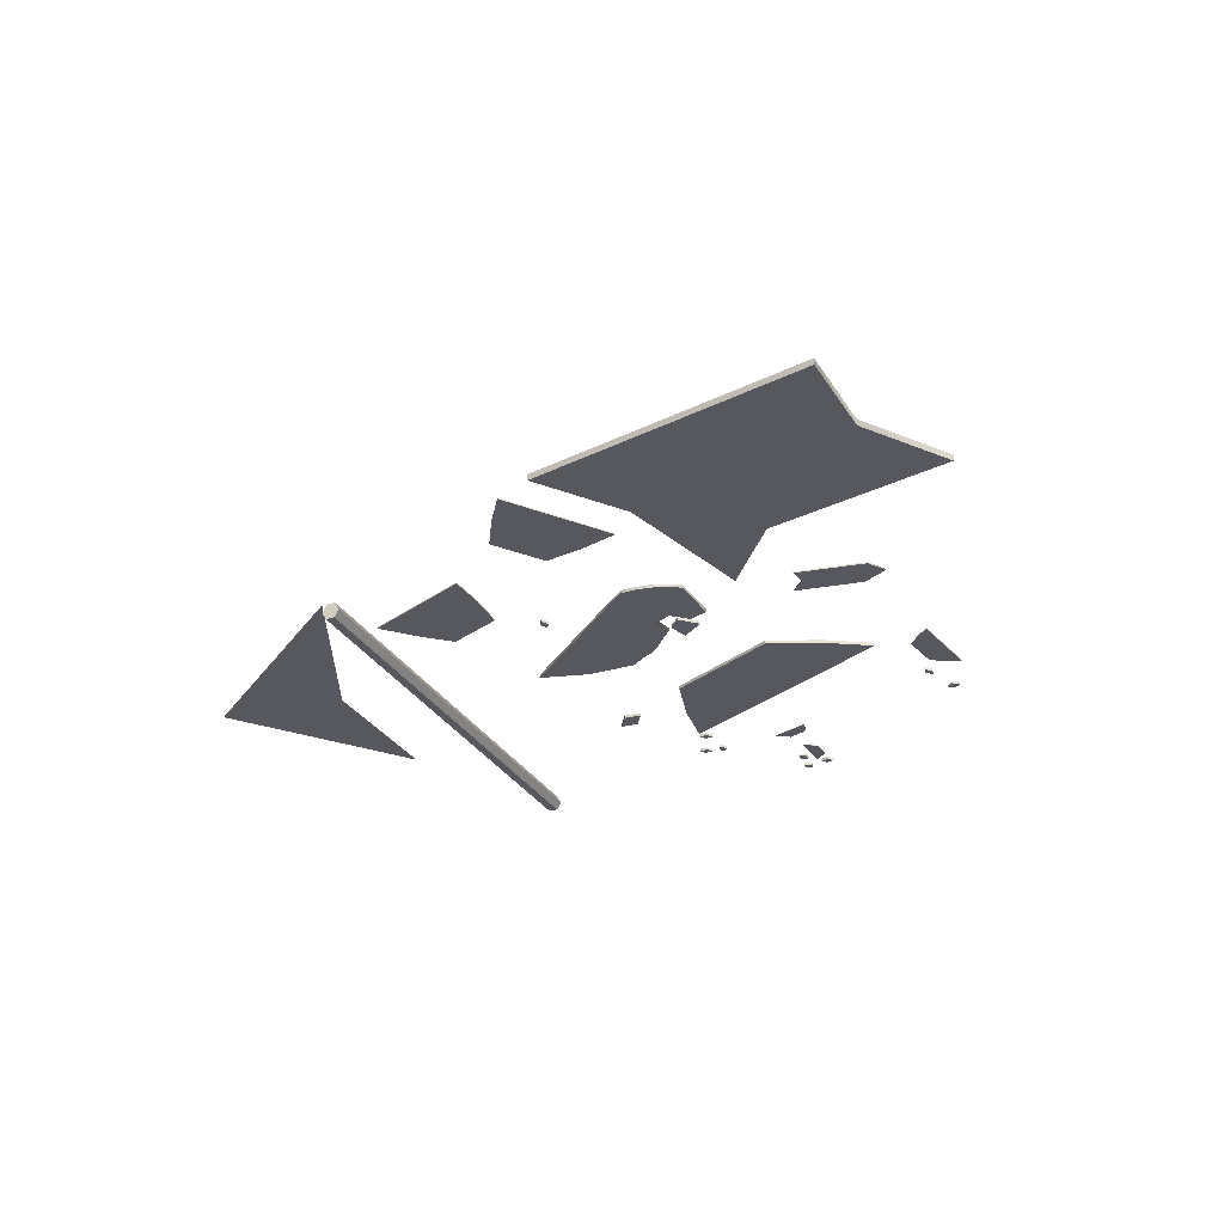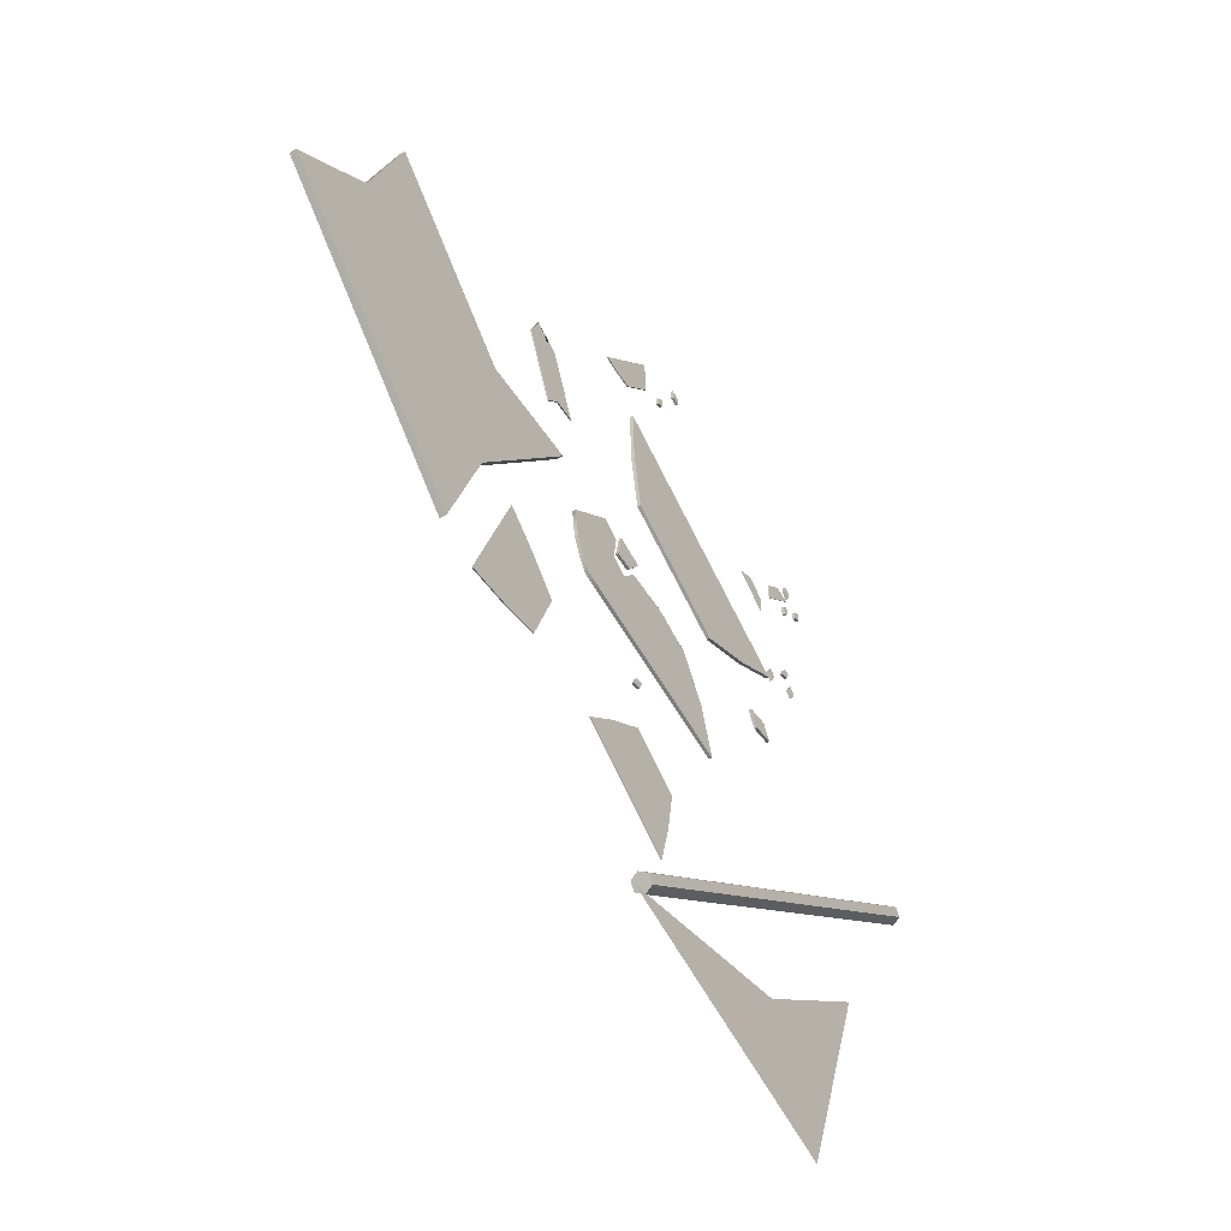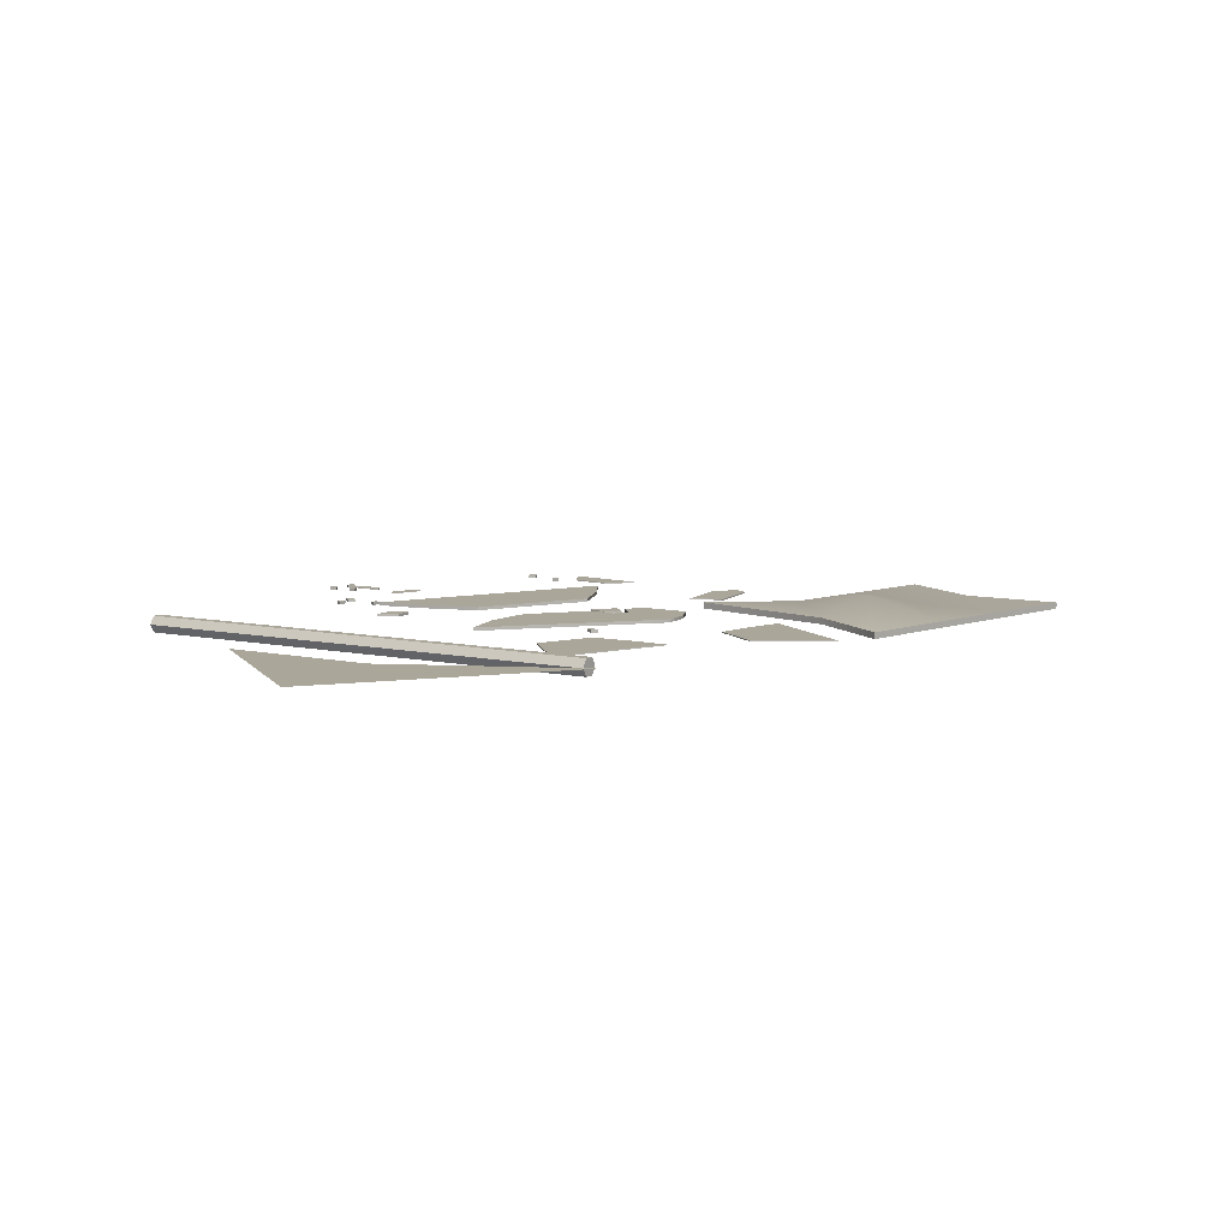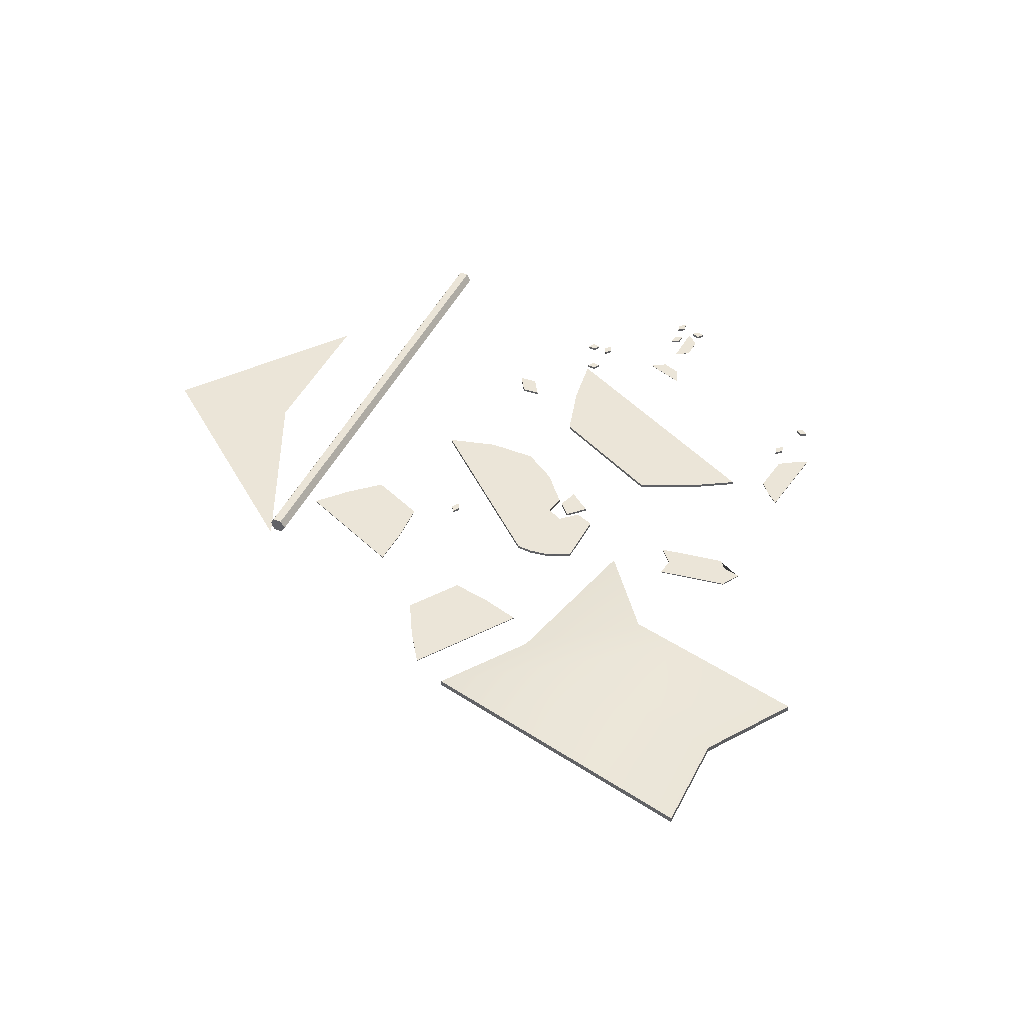
<metadata>
{"format":"obj","ext":"obj","renderer":"f3d","projection":"perspective","resolution":1024,"background":"white","views":[{"elev":-28.9,"azim":-98.4,"up":"+Y"},{"elev":-46.7,"azim":-57.2,"up":"+Z"},{"elev":7.8,"azim":179.6,"up":"+Y"},{"elev":45.9,"azim":-98.0,"up":"+Y"}]}
</metadata>
<code>
g default
v -8.193 0 12.91
v -1.726 0 8.949
v 4.741 0 4.985
v 11.21 0 1.02
v -8.193 0.2797 12.91
v -1.726 0.2797 8.949
v 4.741 0.2797 4.985
v 11.21 0.2797 1.02
v -8.048 0.2797 8.401
v -2.992 0.2797 5.301
v 2.064 0.2797 2.201
v 7.121 0.2797 -0.8984
v -7.235 0.2797 3.478
v -4.035 0.2797 1.516
v -0.8354 0.2797 -0.4454
v 2.364 0.2797 -2.407
v -7.235 0 3.478
v -4.035 0 1.516
v -0.8354 0 -0.4454
v 2.364 0 -2.407
v -8.048 0 8.401
v -2.992 0 5.301
v 2.064 0 2.201
v 7.121 0 -0.8984
v 2.069 0 -15.01
v -5.202 0 -12.85
v -12.47 0 -10.69
v -15.49 -0 -7.629
v 2.069 0.2797 -15.01
v -5.202 0.2797 -12.85
v -12.47 0.2797 -10.69
v -15.49 0.2797 -7.629
v 0.748 0.2797 -10.75
v -4.955 0.2797 -9.116
v -10.61 0.2797 -8.201
v -15.8 0.2797 -5.301
v -1.574 0.2797 -7.094
v -5.052 0.2797 -5.623
v -9.5 0.2797 -6.428
v -11.99 0.2797 -2.603
v -1.574 0 -7.094
v -5.052 0 -5.623
v -9.5 0 -6.428
v -11.99 0 -2.603
v 0.748 0 -10.75
v -4.955 0 -9.116
v -10.61 0 -8.201
v -15.8 0 -5.301
v -9.24 0.2797 -8.702
v -8.28 0.2797 -5.159
v -8.28 0 -5.159
v -9.24 0 -8.702
v -10.09 0 -11.4
v -10.09 0.2797 -11.4
v -6.982 0.2797 -8.81
v -6.342 0.2797 -5.452
v -6.342 0 -5.452
v -6.982 0 -8.81
v -7.69 0 -12.11
v -7.69 0.2797 -12.11
v -3.47 0.2797 -9.696
v -4.098 0.2797 -5.94
v -4.098 0 -5.94
v -3.47 0 -9.696
v -3.254 0 -13.43
v -3.254 0.2797 -13.43
v -1.535 0.2797 -10.28
v -2.942 0.2797 -6.538
v -2.942 0 -6.538
v -1.535 0 -10.28
v -0.7765 0 -14.17
v -0.7765 0.2797 -14.17
v -12.23 0.2797 -7.458
v -10.88 0.2797 -5.555
v -10.88 0 -5.555
v -12.23 0 -7.458
v -14.03 0 -10.23
v -14.03 0.2797 -10.23
v -13.79 0.2797 -6.39
v -10.57 0.2797 -3.63
v -10.57 0 -3.63
v -13.79 0 -6.39
v -14.84 0 -9.122
v -14.84 0.2797 -9.122
v -19.77 0.08516 9.477
v -18.79 0.08516 9.396
v -17.61 0.08516 6.671
v -16.44 0.08516 3.946
v -19.77 0.1945 9.477
v -18.79 0.1945 9.396
v -17.61 0.1945 6.671
v -16.44 0.1945 3.946
v -20.93 0.1945 10.65
v -20.01 0.1945 8.516
v -19.16 0.1945 6.532
v -18.18 0.1945 4.255
v -21.78 0.1945 8.891
v -21.2 0.1945 7.542
v -20.26 0.1945 5.354
v -19.35 0.1945 3.239
v -21.78 0.08516 8.891
v -21.2 0.08516 7.542
v -20.26 0.08516 5.354
v -19.35 0.08516 3.239
v -20.93 0.08516 10.65
v -20.01 0.08516 8.516
v -19.16 0.08516 6.532
v -18.18 0.08516 4.255
v -11.61 0.09661 16.58
v -9.846 0.09661 18.13
v -8.085 0.09661 19.67
v -6.324 0.09661 21.22
v -11.61 0.1831 16.58
v -9.846 0.1831 18.13
v -8.085 0.1831 19.67
v -6.324 0.1831 21.22
v -10.26 0.1831 16.21
v -8.884 0.1831 17.42
v -7.507 0.1831 18.63
v -6.13 0.1831 19.84
v -8.733 0.1831 16
v -7.861 0.1831 16.77
v -6.99 0.1831 17.53
v -6.119 0.1831 18.3
v -8.733 0.09661 16
v -7.861 0.09661 16.77
v -6.99 0.09661 17.53
v -6.119 0.09661 18.3
v -10.26 0.09661 16.21
v -8.884 0.09661 17.42
v -7.507 0.09661 18.63
v -6.13 0.09661 19.84
v 9.058 -0 -32.11
v 20.65 -0 -24.57
v -8.413 0 -34.6
v 14.11 0 -42.72
v 10.81 0.1181 8.135
v 9.88 0.1181 8.852
v 8.947 0.1181 9.568
v 8.013 0.1181 10.28
v 10.81 0.1615 8.135
v 9.88 0.1615 8.852
v 8.947 0.1615 9.568
v 8.013 0.1615 10.28
v 10.86 0.1615 8.834
v 10.13 0.1615 9.394
v 9.405 0.1615 9.954
v 8.675 0.1615 10.51
v 10.82 0.1615 9.607
v 10.36 0.1615 9.961
v 9.895 0.1615 10.32
v 9.433 0.1615 10.67
v 10.82 0.1181 9.607
v 10.36 0.1181 9.961
v 9.895 0.1181 10.32
v 9.433 0.1181 10.67
v 10.86 0.1181 8.834
v 10.13 0.1181 9.394
v 9.405 0.1181 9.954
v 8.675 0.1181 10.51
v 8.158 0 -4.97
v 9.995 0 -4.97
v 8.158 0.234 -4.97
v 9.995 0.234 -4.97
v 8.903 0.234 -6.344
v 10.74 0.234 -6.344
v 8.903 0 -6.344
v 10.74 0 -6.344
v 13.58 0 3.437
v 13.88 0 4.1
v 13.58 0.234 3.437
v 13.88 0.234 4.1
v 14.24 0.234 3.463
v 14.54 0.234 4.126
v 14.24 0 3.463
v 14.54 0 4.126
v 14.87 0 1.769
v 14.42 0 2.344
v 14.87 0.234 1.769
v 14.42 0.234 2.344
v 15.16 0.234 2.365
v 14.71 0.234 2.94
v 15.16 0 2.365
v 14.71 0 2.94
v 11.79 0 1.177
v 11.35 0 1.752
v 11.79 0.234 1.177
v 11.35 0.234 1.752
v 12.08 0.234 1.773
v 11.64 0.234 2.348
v 12.08 0 1.773
v 11.64 0 2.348
v 15.32 0 13.58
v 14.78 0 14.07
v 15.32 0.234 13.58
v 14.78 0.234 14.07
v 15.5 0.234 14.22
v 14.96 0.234 14.71
v 15.5 0 14.22
v 14.96 0 14.71
v 16.28 0 12.15
v 16.34 0 12.87
v 16.28 0.234 12.15
v 16.34 0.234 12.87
v 16.9 0.234 12.39
v 16.96 0.234 13.12
v 16.9 0 12.39
v 16.96 0 13.12
v 16.28 0 12.15
v 16.34 0 12.87
v 16.28 0.234 12.15
v 16.34 0.234 12.87
v 16.9 0.234 12.39
v 16.96 0.234 13.12
v 16.9 0 12.39
v 16.96 0 13.12
v 14.55 0 11.12
v 14.39 0 11.83
v 14.55 0.234 11.12
v 14.39 0.234 11.83
v 15.07 0.234 11.54
v 14.91 0.234 12.25
v 15.07 0 11.54
v 14.91 0 12.25
v -4.447 0 18.32
v -4.39 0 19.04
v -4.447 0.234 18.32
v -4.39 0.234 19.04
v -3.832 0.234 18.56
v -3.775 0.234 19.29
v -3.832 0 18.56
v -3.775 0 19.29
v -1.413 0 21.32
v -2.105 0 21.54
v -1.413 0.234 21.32
v -2.105 0.234 21.54
v -1.513 0.234 21.98
v -2.205 0.234 22.2
v -1.513 0 21.98
v -2.205 0 22.2
v -8.247 0 -16.13
v -7.95 0 -15.47
v -8.247 0.234 -16.13
v -7.95 0.234 -15.47
v -7.585 0.234 -16.1
v -7.287 0.234 -15.44
v -7.585 0 -16.1
v -7.287 0 -15.44
v -7.342 0.7051 -34.21
v -7.783 0.7051 -33.53
v -8.003 0 -33.18
v -7.783 -0.7051 -33.53
v -7.342 -0.7051 -34.21
v -7.122 0 -34.55
v 29.09 0.7051 -10.77
v 28.64 0.7051 -10.08
v 28.42 0 -9.742
v 28.64 -0.7051 -10.08
v 29.09 -0.7051 -10.77
v 29.31 0 -11.11
v -7.563 0 -33.87
v 28.87 0 -10.43
v -30.4 0 -19.86
v -36.46 0 -13.77
v -42.52 0 -7.69
v -48.58 0 -1.606
v -30.4 0.5528 -19.86
v -36.46 0.5528 -13.77
v -42.52 0.5528 -7.69
v -48.58 0.5528 -1.606
v -26.97 0.5528 -11.33
v -31.14 2.026 -7.153
v -35.87 0.5528 -2.395
v -41.46 0.5528 3.215
v -17.51 0.5528 -1.188
v -26.02 0.5528 -0.321
v -29.02 0.5528 2.689
v -37.85 0.5528 11.55
v -17.51 0 -1.188
v -26.02 0 -0.321
v -29.02 0 2.689
v -37.85 0 11.55
v -26.97 0 -11.33
v -31.14 0 -7.153
v -35.87 0 -2.395
v -41.46 0 3.215
v -27.25 0.09661 -21.8
v -25.93 0.09661 -18.54
v -24.6 0.09661 -15.27
v -23.28 0.09661 -12
v -27.25 0.1831 -21.8
v -25.93 0.1831 -18.54
v -24.6 0.1831 -15.27
v -23.28 0.1831 -12
v -23.83 0.1831 -21.94
v -22.8 0.1831 -19.39
v -21.76 0.1831 -16.83
v -20.73 0.1831 -14.28
v -20.28 0.1831 -21.74
v -19.62 0.1831 -20.13
v -18.97 0.1831 -18.51
v -18.31 0.1831 -16.89
v -20.28 0.09661 -21.74
v -19.62 0.09661 -20.13
v -18.97 0.09661 -18.51
v -18.31 0.09661 -16.89
v -23.83 0.09661 -21.94
v -22.8 0.09661 -19.39
v -21.76 0.09661 -16.83
v -20.73 0.09661 -14.28
v -10.29 0 -4.73
v -9.853 0 -2.719
v -10.29 0.234 -4.73
v -9.853 0.234 -2.719
v -8.754 0.234 -5.015
v -7.598 0.234 -3.587
v -8.754 0 -5.015
v -7.598 0 -3.587
v 15.17 0.1181 13.15
v 14.22 0.1181 12.46
v 13.27 0.1181 11.76
v 12.32 0.1181 11.07
v 15.17 0.1615 13.15
v 14.22 0.1615 12.46
v 13.27 0.1615 11.76
v 12.32 0.1615 11.07
v 14.52 0.1615 13.39
v 13.77 0.1615 12.85
v 13.03 0.1615 12.31
v 12.28 0.1615 11.77
v 13.76 0.1615 13.57
v 13.29 0.1615 13.23
v 12.82 0.1615 12.89
v 12.35 0.1615 12.54
v 13.76 0.1181 13.57
v 13.29 0.1181 13.23
v 12.82 0.1181 12.89
v 12.35 0.1181 12.54
v 14.52 0.1181 13.39
v 13.77 0.1181 12.85
v 13.03 0.1181 12.31
v 12.28 0.1181 11.77
v -4.858 0.09661 -29.79
v -7.762 0.09661 -27.79
v -10.67 0.09661 -25.79
v -13.57 0.09661 -23.79
v -4.858 0.1831 -29.79
v -7.762 0.1831 -27.79
v -10.67 0.1831 -25.79
v -13.57 0.1831 -23.79
v -3.982 0.1831 -26.49
v -6.252 0.1831 -24.92
v -8.523 0.1831 -23.36
v -10.79 0.1831 -21.8
v -3.406 0.1831 -22.98
v -4.843 0.1831 -21.99
v -6.28 0.1831 -21
v -7.716 0.1831 -20.01
v -3.406 0.09661 -22.98
v -4.843 0.09661 -21.99
v -6.28 0.09661 -21
v -7.716 0.09661 -20.01
v -3.982 0.09661 -26.49
v -6.252 0.09661 -24.92
v -8.523 0.09661 -23.36
v -10.79 0.09661 -21.8
g fragmentsOfShip
f 1 2 6 5
f 2 3 7 6
f 3 4 8 7
f 5 6 10 9
f 6 7 11 10
f 7 8 12 11
f 9 10 14 13
f 10 11 15 14
f 11 12 16 15
f 13 14 18 17
f 14 15 19 18
f 15 16 20 19
f 17 18 22 21
f 18 19 23 22
f 19 20 24 23
f 21 22 2 1
f 22 23 3 2
f 23 24 4 3
f 24 20 16 12
f 4 24 12 8
f 17 21 9 13
f 21 1 5 9
f 25 71 72 29
f 26 59 60 30
f 27 77 78 31
f 29 72 67 33
f 30 60 55 34
f 31 78 73 35
f 33 67 68 37
f 34 55 56 38
f 35 73 74 39
f 37 68 69 41
f 38 56 57 42
f 39 74 75 43
f 41 69 70 45
f 42 57 58 46
f 43 75 76 47
f 45 70 71 25
f 46 58 59 26
f 47 76 77 27
f 48 44 40 36
f 28 48 36 32
f 41 45 33 37
f 45 25 29 33
f 49 35 39 50
f 51 50 39 43
f 52 51 43 47
f 53 52 47 27
f 54 53 27 31
f 49 54 31 35
f 55 49 50 56
f 57 56 50 51
f 58 57 51 52
f 59 58 52 53
f 60 59 53 54
f 55 60 54 49
f 61 34 38 62
f 63 62 38 42
f 64 63 42 46
f 65 64 46 26
f 66 65 26 30
f 61 66 30 34
f 67 61 62 68
f 69 68 62 63
f 70 69 63 64
f 71 70 64 65
f 72 71 65 66
f 67 72 66 61
f 73 79 80 74
f 75 74 80 81
f 76 75 81 82
f 77 76 82 83
f 78 77 83 84
f 73 78 84 79
f 79 36 40 80
f 81 80 40 44
f 82 81 44 48
f 83 82 48 28
f 84 83 28 32
f 79 84 32 36
f 85 86 90 89
f 86 87 91 90
f 87 88 92 91
f 89 90 94 93
f 90 91 95 94
f 91 92 96 95
f 93 94 98 97
f 94 95 99 98
f 95 96 100 99
f 97 98 102 101
f 98 99 103 102
f 99 100 104 103
f 101 102 106 105
f 102 103 107 106
f 103 104 108 107
f 105 106 86 85
f 106 107 87 86
f 107 108 88 87
f 108 104 100 96
f 88 108 96 92
f 101 105 93 97
f 105 85 89 93
f 109 110 114 113
f 110 111 115 114
f 111 112 116 115
f 113 114 118 117
f 114 115 119 118
f 115 116 120 119
f 117 118 122 121
f 118 119 123 122
f 119 120 124 123
f 121 122 126 125
f 122 123 127 126
f 123 124 128 127
f 125 126 130 129
f 126 127 131 130
f 127 128 132 131
f 129 130 110 109
f 130 131 111 110
f 131 132 112 111
f 132 128 124 120
f 112 132 120 116
f 125 129 117 121
f 129 109 113 117
f 133 134 136 135
f 137 138 142 141
f 138 139 143 142
f 139 140 144 143
f 141 142 146 145
f 142 143 147 146
f 143 144 148 147
f 145 146 150 149
f 146 147 151 150
f 147 148 152 151
f 149 150 154 153
f 150 151 155 154
f 151 152 156 155
f 153 154 158 157
f 154 155 159 158
f 155 156 160 159
f 157 158 138 137
f 158 159 139 138
f 159 160 140 139
f 160 156 152 148
f 140 160 148 144
f 153 157 145 149
f 157 137 141 145
f 161 162 164 163
f 163 164 166 165
f 165 166 168 167
f 167 168 162 161
f 162 168 166 164
f 167 161 163 165
f 169 170 172 171
f 171 172 174 173
f 173 174 176 175
f 175 176 170 169
f 170 176 174 172
f 175 169 171 173
f 177 178 180 179
f 179 180 182 181
f 181 182 184 183
f 183 184 178 177
f 178 184 182 180
f 183 177 179 181
f 185 186 188 187
f 187 188 190 189
f 189 190 192 191
f 191 192 186 185
f 186 192 190 188
f 191 185 187 189
f 193 194 196 195
f 195 196 198 197
f 197 198 200 199
f 199 200 194 193
f 194 200 198 196
f 199 193 195 197
f 201 202 204 203
f 203 204 206 205
f 205 206 208 207
f 207 208 202 201
f 202 208 206 204
f 207 201 203 205
f 209 210 212 211
f 211 212 214 213
f 213 214 216 215
f 215 216 210 209
f 210 216 214 212
f 215 209 211 213
f 217 218 220 219
f 219 220 222 221
f 221 222 224 223
f 223 224 218 217
f 218 224 222 220
f 223 217 219 221
f 225 226 228 227
f 227 228 230 229
f 229 230 232 231
f 231 232 226 225
f 226 232 230 228
f 231 225 227 229
f 233 234 236 235
f 235 236 238 237
f 237 238 240 239
f 239 240 234 233
f 234 240 238 236
f 239 233 235 237
f 241 242 244 243
f 243 244 246 245
f 245 246 248 247
f 247 248 242 241
f 242 248 246 244
f 247 241 243 245
f 249 250 256 255
f 250 251 257 256
f 251 252 258 257
f 252 253 259 258
f 253 254 260 259
f 254 249 255 260
f 250 249 261
f 251 250 261
f 252 251 261
f 253 252 261
f 254 253 261
f 249 254 261
f 255 256 262
f 256 257 262
f 257 258 262
f 258 259 262
f 259 260 262
f 260 255 262
f 263 264 268 267
f 264 265 269 268
f 265 266 270 269
f 267 268 272 271
f 268 269 273 272
f 269 270 274 273
f 271 272 276 275
f 272 273 277 276
f 273 274 278 277
f 275 276 280 279
f 276 277 281 280
f 277 278 282 281
f 279 280 284 283
f 280 281 285 284
f 281 282 286 285
f 283 284 264 263
f 284 285 265 264
f 285 286 266 265
f 286 282 278 274
f 266 286 274 270
f 279 283 271 275
f 283 263 267 271
f 287 288 292 291
f 288 289 293 292
f 289 290 294 293
f 291 292 296 295
f 292 293 297 296
f 293 294 298 297
f 295 296 300 299
f 296 297 301 300
f 297 298 302 301
f 299 300 304 303
f 300 301 305 304
f 301 302 306 305
f 303 304 308 307
f 304 305 309 308
f 305 306 310 309
f 307 308 288 287
f 308 309 289 288
f 309 310 290 289
f 310 306 302 298
f 290 310 298 294
f 303 307 295 299
f 307 287 291 295
f 311 312 314 313
f 313 314 316 315
f 315 316 318 317
f 317 318 312 311
f 312 318 316 314
f 317 311 313 315
f 319 320 324 323
f 320 321 325 324
f 321 322 326 325
f 323 324 328 327
f 324 325 329 328
f 325 326 330 329
f 327 328 332 331
f 328 329 333 332
f 329 330 334 333
f 331 332 336 335
f 332 333 337 336
f 333 334 338 337
f 335 336 340 339
f 336 337 341 340
f 337 338 342 341
f 339 340 320 319
f 340 341 321 320
f 341 342 322 321
f 342 338 334 330
f 322 342 330 326
f 335 339 327 331
f 339 319 323 327
f 343 344 348 347
f 344 345 349 348
f 345 346 350 349
f 347 348 352 351
f 348 349 353 352
f 349 350 354 353
f 351 352 356 355
f 352 353 357 356
f 353 354 358 357
f 355 356 360 359
f 356 357 361 360
f 357 358 362 361
f 359 360 364 363
f 360 361 365 364
f 361 362 366 365
f 363 364 344 343
f 364 365 345 344
f 365 366 346 345
f 366 362 358 354
f 346 366 354 350
f 359 363 351 355
f 363 343 347 351

</code>
